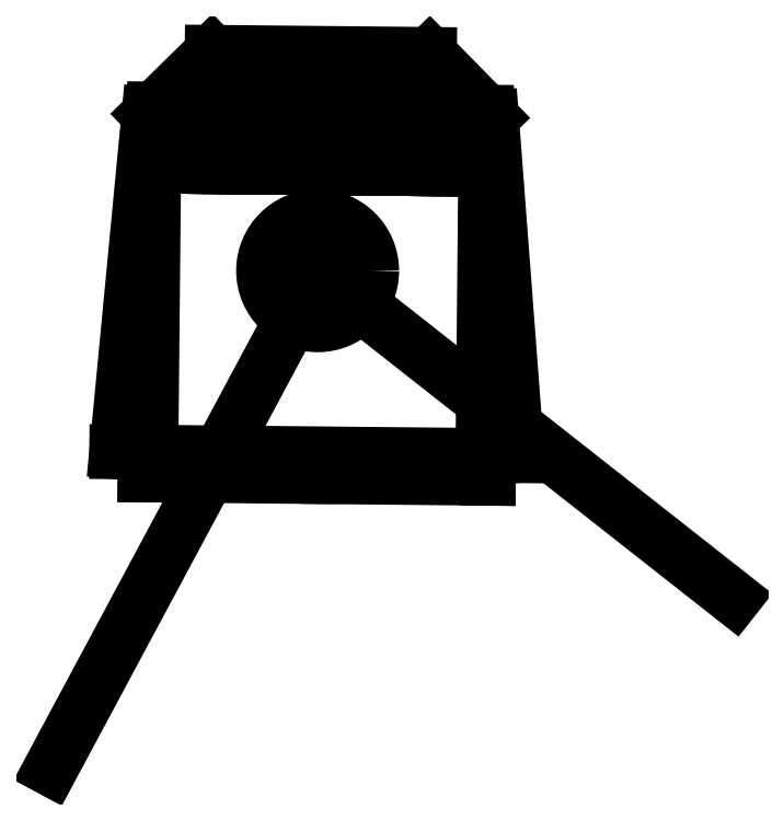
<metadata>
{"format":"dxf","ext":"dxf","renderer":"ezdxf+matplotlib","layout":"modelspace","background":"white","min_lineweight":24,"dpi":150}
</metadata>
<code>
0
SECTION
2
ENTITIES
0
LINE
8
0
10
19.59
20
-5.293
30
0
11
19.94
21
-5.296
31
0
0
LINE
8
0
10
19.94
20
-5.296
30
0
11
19.92
21
-5
31
0
0
LINE
8
0
10
19.77
20
-5.134
30
0
11
20.13
21
-5.421
31
0
0
LINE
8
0
10
19.62
20
-5.293
30
0
11
19.63
21
-4.993
31
0
0
LINE
8
0
10
19.77
20
-5.134
30
0
11
19.53
21
-5.57
31
0
0
LINE
8
0
10
19.59
20
-5.293
30
0
11
19.62
21
-4.997
31
0
0
LINE
8
0
10
19.91
20
-5.296
30
0
11
19.92
21
-4.996
31
0
0
LINE
8
0
10
19.89
20
-4.985
30
0
11
19.89
21
-5.045
31
0
0
LINE
8
0
10
19.87
20
-4.985
30
0
11
19.87
21
-5.045
31
0
0
LINE
8
0
10
19.88
20
-4.985
30
0
11
19.88
21
-5.045
31
0
0
LINE
8
0
10
19.86
20
-4.985
30
0
11
19.86
21
-5.045
31
0
0
LINE
8
0
10
19.65
20
-4.983
30
0
11
19.65
21
-5.043
31
0
0
LINE
8
0
10
19.66
20
-4.983
30
0
11
19.66
21
-5.043
31
0
0
LINE
8
0
10
19.73
20
-4.984
30
0
11
19.73
21
-5.044
31
0
0
LINE
8
0
10
19.74
20
-4.984
30
0
11
19.74
21
-5.044
31
0
0
LINE
8
0
10
19.75
20
-4.984
30
0
11
19.75
21
-5.044
31
0
0
LINE
8
0
10
19.76
20
-4.984
30
0
11
19.76
21
-5.044
31
0
0
LINE
8
0
10
19.77
20
-4.984
30
0
11
19.77
21
-5.044
31
0
0
LINE
8
0
10
19.78
20
-4.984
30
0
11
19.78
21
-5.044
31
0
0
LINE
8
0
10
19.79
20
-4.984
30
0
11
19.79
21
-5.044
31
0
0
LINE
8
0
10
19.8
20
-4.985
30
0
11
19.8
21
-5.045
31
0
0
LINE
8
0
10
19.68
20
-4.983
30
0
11
19.68
21
-5.043
31
0
0
LINE
8
0
10
19.69
20
-4.983
30
0
11
19.69
21
-5.043
31
0
0
LINE
8
0
10
19.7
20
-4.984
30
0
11
19.7
21
-5.044
31
0
0
LINE
8
0
10
19.71
20
-4.984
30
0
11
19.71
21
-5.044
31
0
0
LINE
8
0
10
19.72
20
-4.984
30
0
11
19.72
21
-5.044
31
0
0
LINE
8
0
10
19.67
20
-4.983
30
0
11
19.67
21
-5.043
31
0
0
CIRCLE
8
0
10
19.77
20
-5.134
30
0
40
0.04725
0
LINE
8
0
10
19.81
20
-4.985
30
0
11
19.81
21
-5.045
31
0
0
LINE
8
0
10
19.82
20
-4.985
30
0
11
19.82
21
-5.045
31
0
0
LINE
8
0
10
19.83
20
-4.985
30
0
11
19.83
21
-5.045
31
0
0
LINE
8
0
10
19.84
20
-4.985
30
0
11
19.84
21
-5.045
31
0
0
LINE
8
0
10
19.85
20
-4.985
30
0
11
19.85
21
-5.045
31
0
0
LINE
8
0
10
19.68
20
-4.943
30
0
11
19.87
21
-4.945
31
0
0
LINE
8
0
10
19.68
20
-4.943
30
0
11
19.62
21
-4.997
31
0
0
LINE
8
0
10
19.65
20
-4.983
30
0
11
19.89
21
-4.985
31
0
0
LINE
8
0
10
19.92
20
-5
30
0
11
19.87
21
-4.945
31
0
0
LINE
8
0
10
19.65
20
-5.043
30
0
11
19.89
21
-5.045
31
0
0
LINE
8
0
10
19.92
20
-5.316
30
0
11
19.92
21
-5.296
31
0
0
LINE
8
0
10
19.62
20
-5.313
30
0
11
19.62
21
-5.293
31
0
0
ARC
8
0
10
19.77
20
-4.742
30
0
40
0.5725
50
254.3
51
284.6
0
LINE
8
0
10
19.62
20
-5.313
30
0
11
19.92
21
-5.316
31
0
0
ENDSEC
0
EOF

</code>
